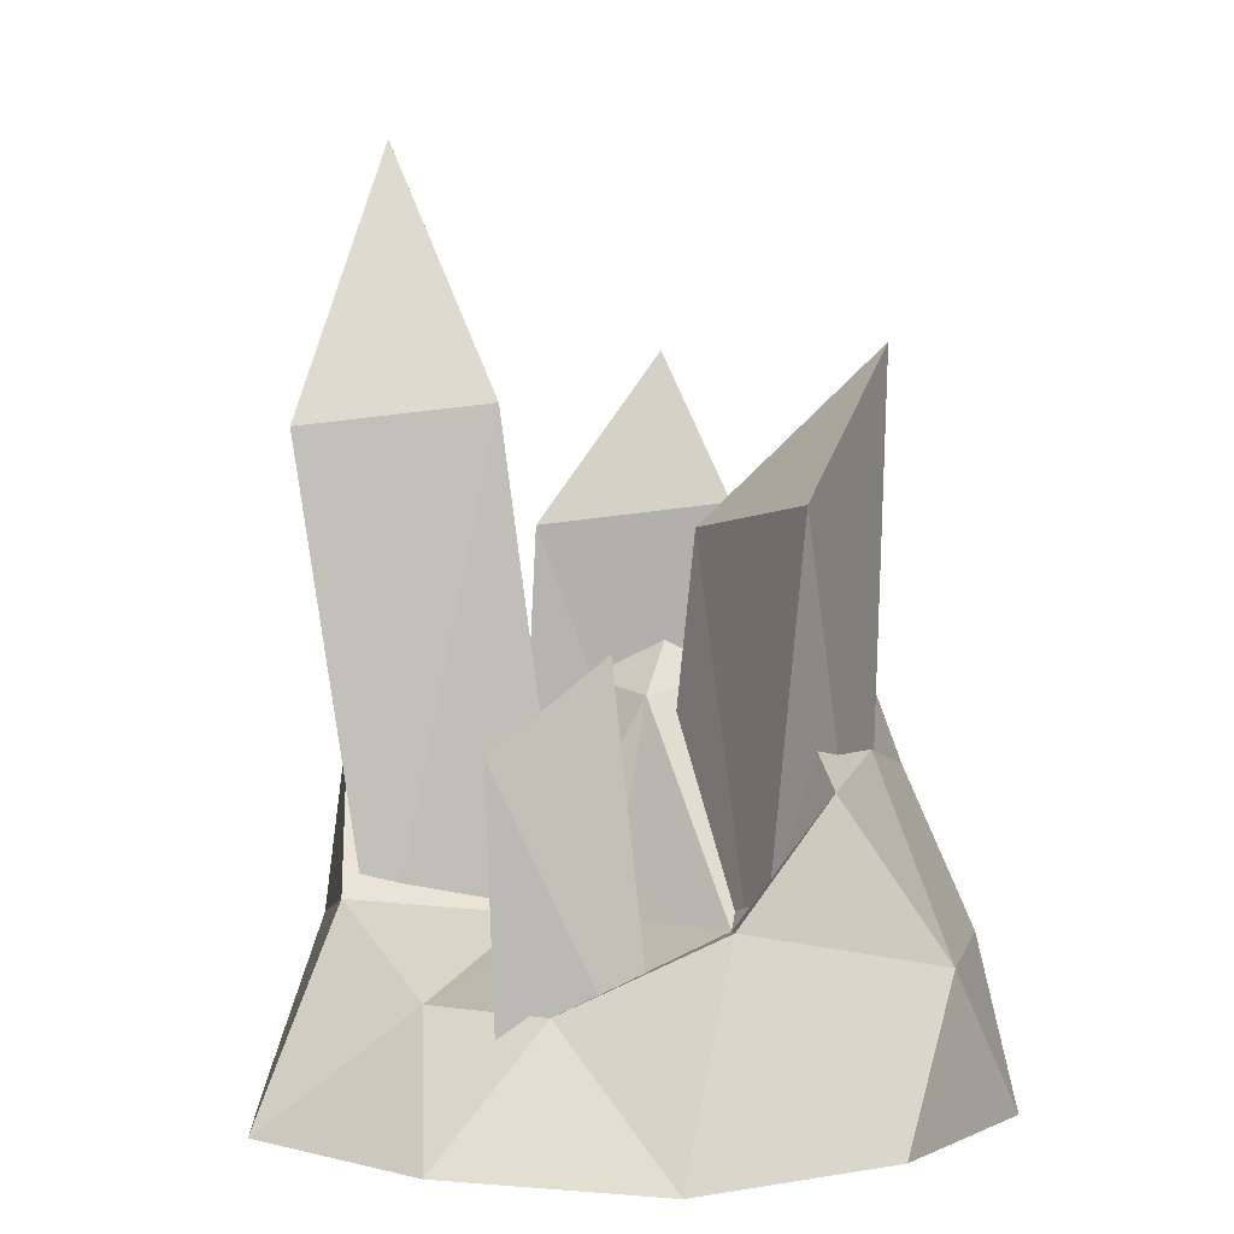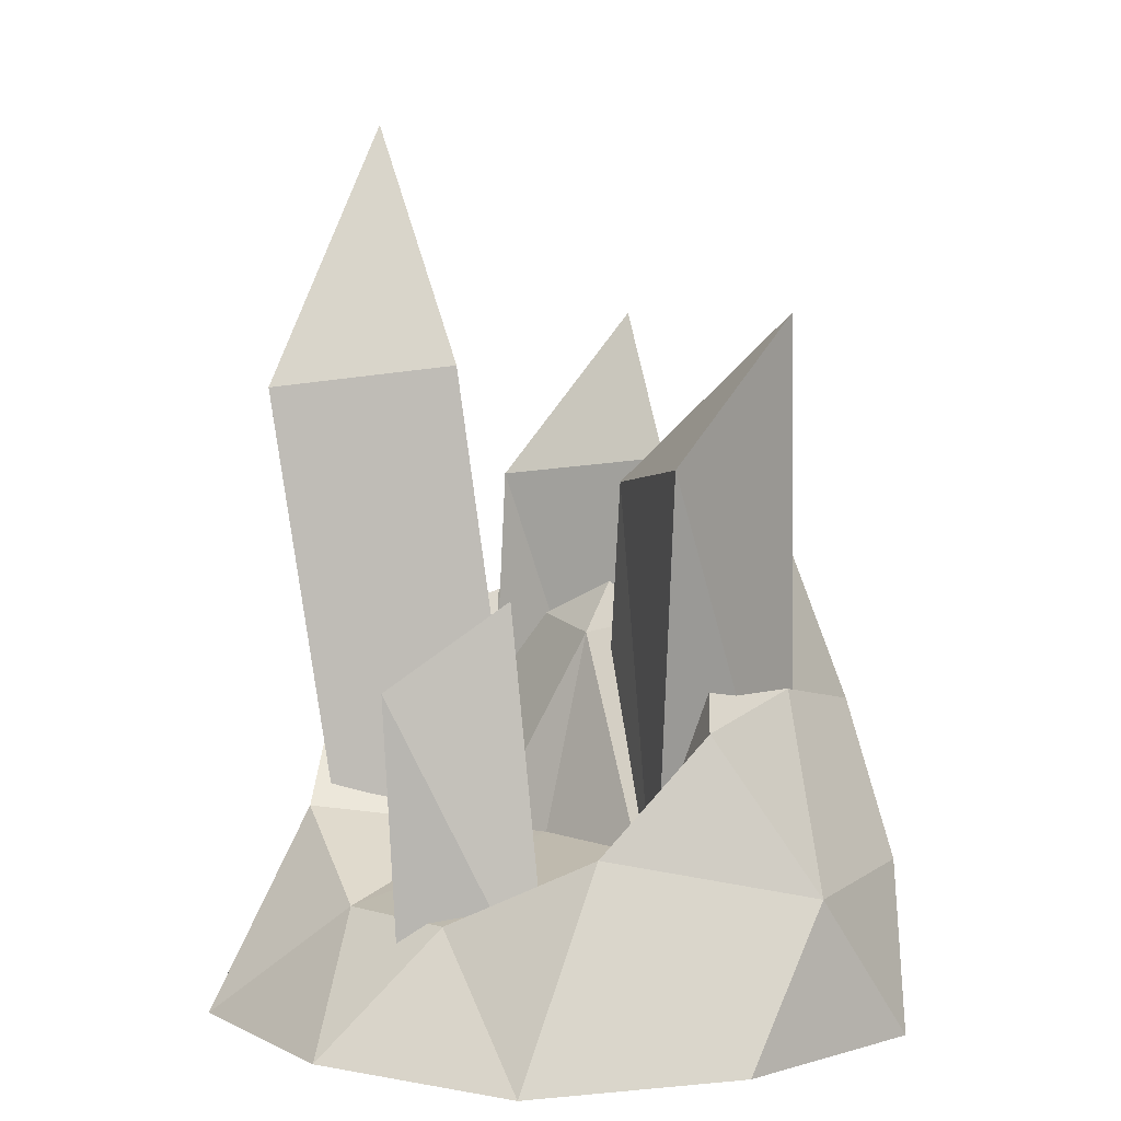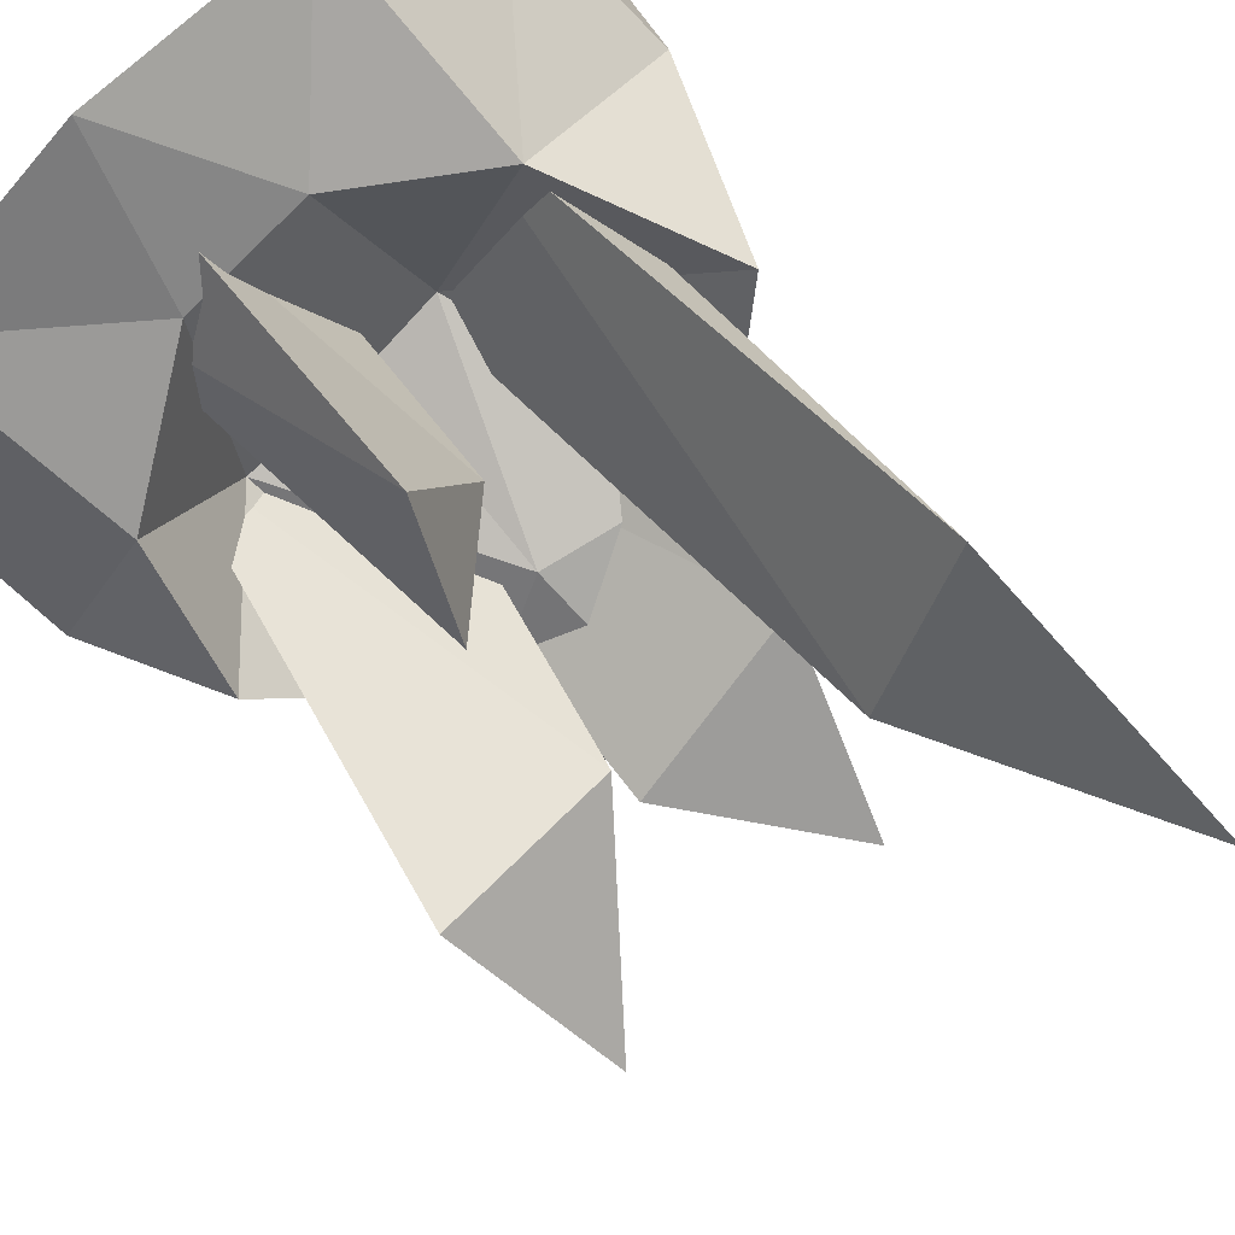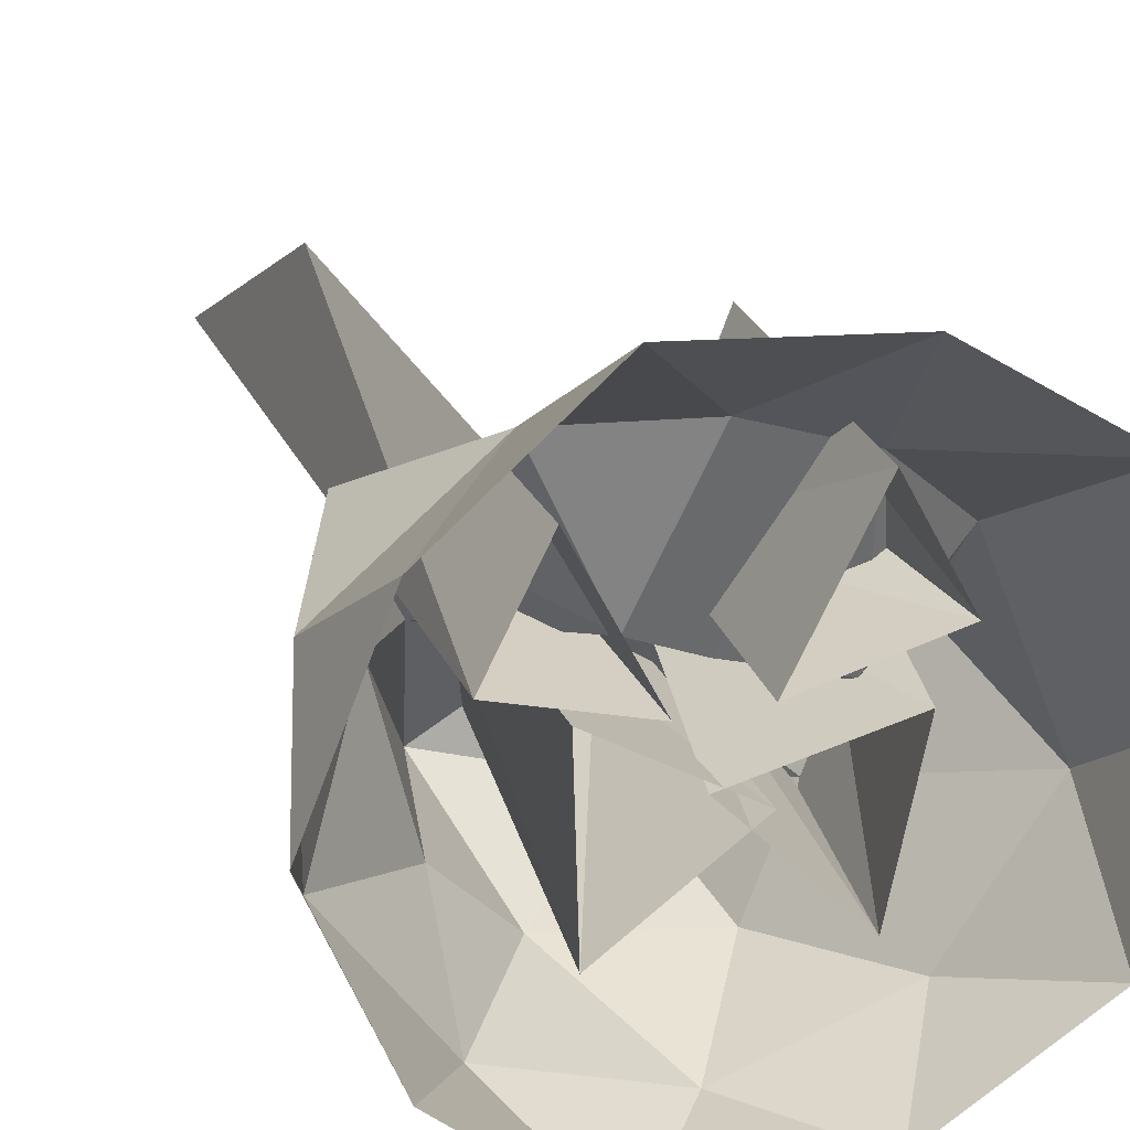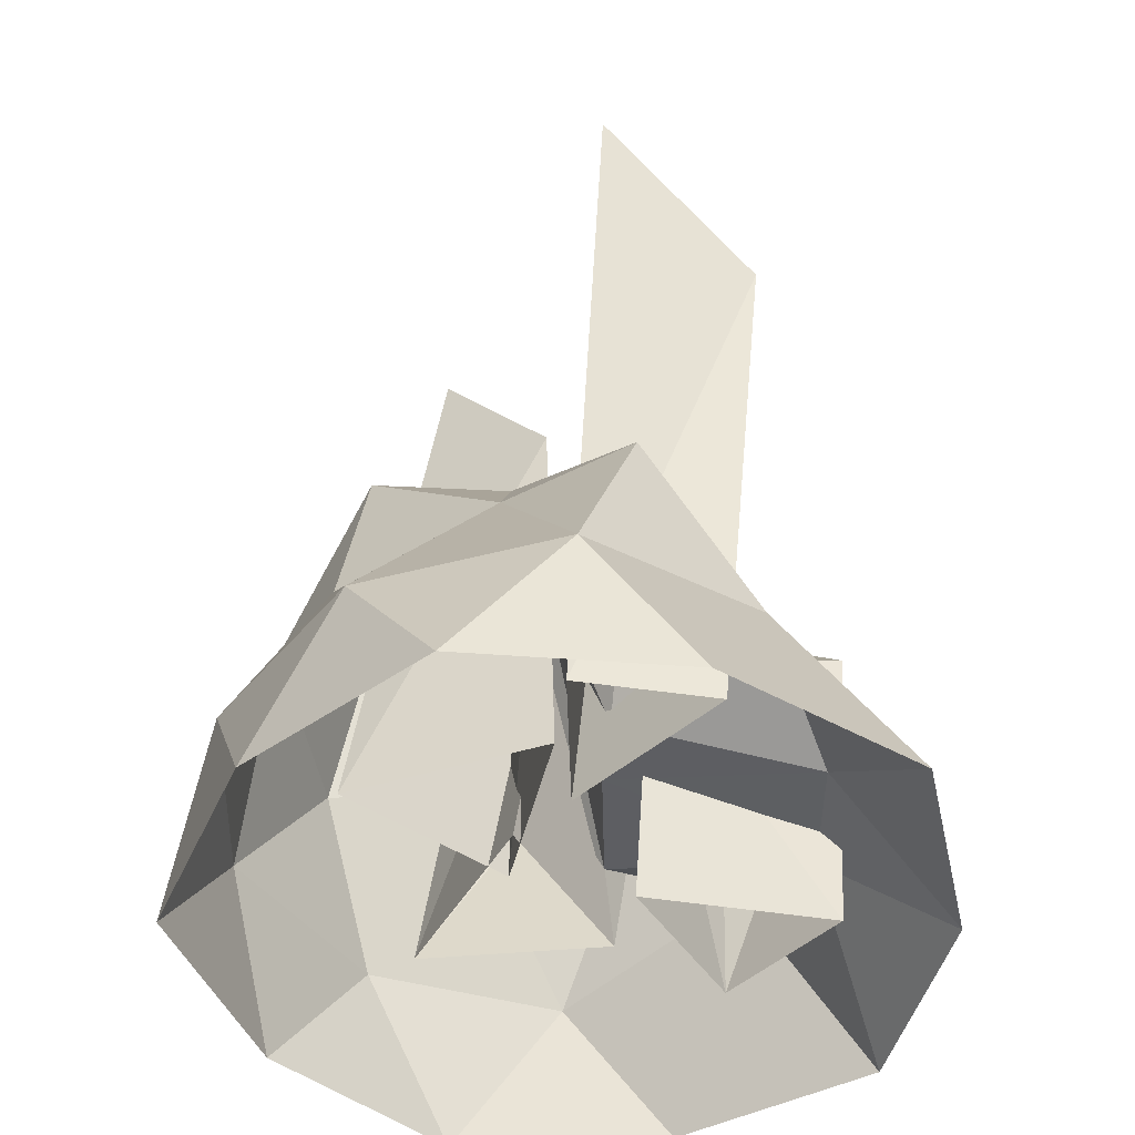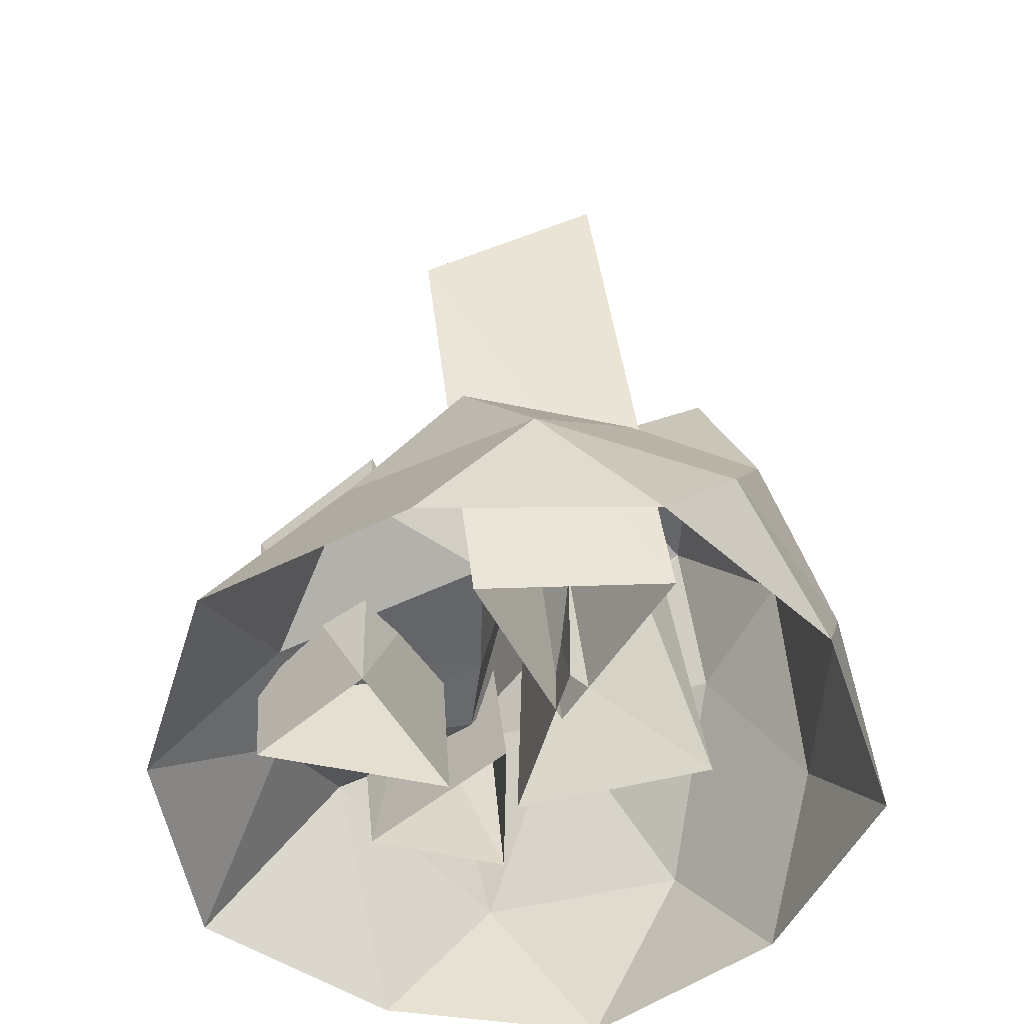
<metadata>
{"format":"obj","ext":"obj","renderer":"f3d","projection":"perspective","resolution":1024,"background":"white","views":[{"elev":3.0,"azim":46.6,"up":"+Y"},{"elev":5.4,"azim":60.7,"up":"+Y"},{"elev":72.6,"azim":139.3,"up":"+Z"},{"elev":22.4,"azim":-19.5,"up":"+Z"},{"elev":-46.1,"azim":-73.0,"up":"+Y"},{"elev":-52.7,"azim":104.3,"up":"+Y"}]}
</metadata>
<code>
o Icosphere.001
v 0.551 -0.001808 0.4003
v -0.2105 -0.001809 0.6478
v -0.6811 -0.001805 0
v -0.2105 -0.001809 -0.6478
v 0.551 -0.001808 -0.4003
v 0.02042 0.324 0.05168
v -0.4456 0.6388 0.2545
v -0.3358 0.5577 -0.3287
v 0.1728 0.5577 -0.5318
v 0.4673 0.5687 -0.02886
v -0.01788 0.9358 -0.1848
v 0.2002 0.001064 0.6161
v 0.6478 0.001066 0
v -0.5241 0.001065 0.3807
v -0.5241 0.001065 -0.3807
v 0.2002 0.001064 -0.6161
v 0.452 0.3632 0.1882
v 0.5823 0.2781 -0.1932
v 0.001464 0.2221 0.4507
v 0.2285 0.2221 0.3769
v -0.5946 0.2781 0.1932
v -0.255 0.3632 0.4179
v -0.3675 0.2781 -0.5058
v -0.5946 0.2781 -0.1932
v 0.3675 0.2781 -0.5058
v 0 0.2781 -0.6252
v 0.2494 0.3193 -0.01205
v -0.1181 0.3193 0.1073
v -0.4091 0.6068 0
v -0.1643 0.6068 -0.5058
v 0.2932 0.6068 -0.3126
v 0.01888 0.7002 -0.03594
v 0.1649 0.754 -0.2134
v -0.3019 0.754 -0.01816
v -0.2659 0.9006 -0.3038
v 0.1016 0.9006 -0.4232
v -0.2535 0.1908 0.3411
v -0.3328 1.163 0.462
v -0.3755 0.1867 0.108
v -0.4018 1.673 0.1917
v -0.08984 0.19 0.02942
v -0.153 1.205 0.1507
v -0.03279 0.1908 -0.09211
v 0.1295 0.9922 -0.04515
v 0.2367 0.1867 -0.3645
v 0.3704 1.305 -0.2628
v 0.3102 0.19 -0.01275
v 0.4762 1.034 0.04995
v -0.2346 0.1908 0.04447
v -0.207 0.9922 0.01738
v -0.2244 0.1867 -0.3385
v -0.1287 1.305 -0.215
v 0.06986 0.19 -0.1322
v 0.1109 1.034 -0.1504
v -0.002479 0.03315 0.1135
v 0.02324 0.5963 0.1424
v 0.2901 0.02907 0.1903
v 0.2156 0.7927 0.2324
v 0.1592 0.03233 0.4262
v 0.1754 0.6384 0.4681
f 1 13 17
f 2 12 19
f 3 14 21
f 4 15 23
f 5 16 25
f 1 17 20
f 2 19 22
f 3 21 24
f 4 23 26
f 5 25 18
f 6 27 32
f 7 28 34
f 8 29 35
f 9 30 36
f 10 31 33
f 33 36 11
f 33 31 36
f 31 9 36
f 36 35 11
f 36 30 35
f 30 8 35
f 35 34 11
f 35 29 34
f 29 7 34
f 34 32 11
f 34 28 32
f 28 6 32
f 32 33 11
f 32 27 33
f 27 10 33
f 18 31 10
f 18 25 31
f 25 9 31
f 26 30 9
f 26 23 30
f 23 8 30
f 24 29 8
f 24 21 29
f 21 7 29
f 22 28 7
f 22 19 28
f 19 6 28
f 20 27 6
f 20 17 27
f 17 10 27
f 25 26 9
f 25 16 26
f 16 4 26
f 23 24 8
f 23 15 24
f 15 3 24
f 21 22 7
f 21 14 22
f 14 2 22
f 19 20 6
f 19 12 20
f 12 1 20
f 17 18 10
f 17 13 18
f 13 5 18
f 38 40 39
f 39 40 42
f 42 40 38
f 42 37 41
f 41 39 42
f 37 38 39
f 44 46 45
f 45 46 48
f 48 46 44
f 47 44 43
f 47 45 48
f 43 44 45
f 50 52 51
f 51 52 54
f 54 52 50
f 53 50 49
f 53 51 54
f 49 50 51
f 56 58 57
f 57 58 60
f 60 58 56
f 59 56 55
f 59 57 60
f 55 56 57
f 42 38 37
f 47 48 44
f 53 54 50
f 59 60 56

</code>
